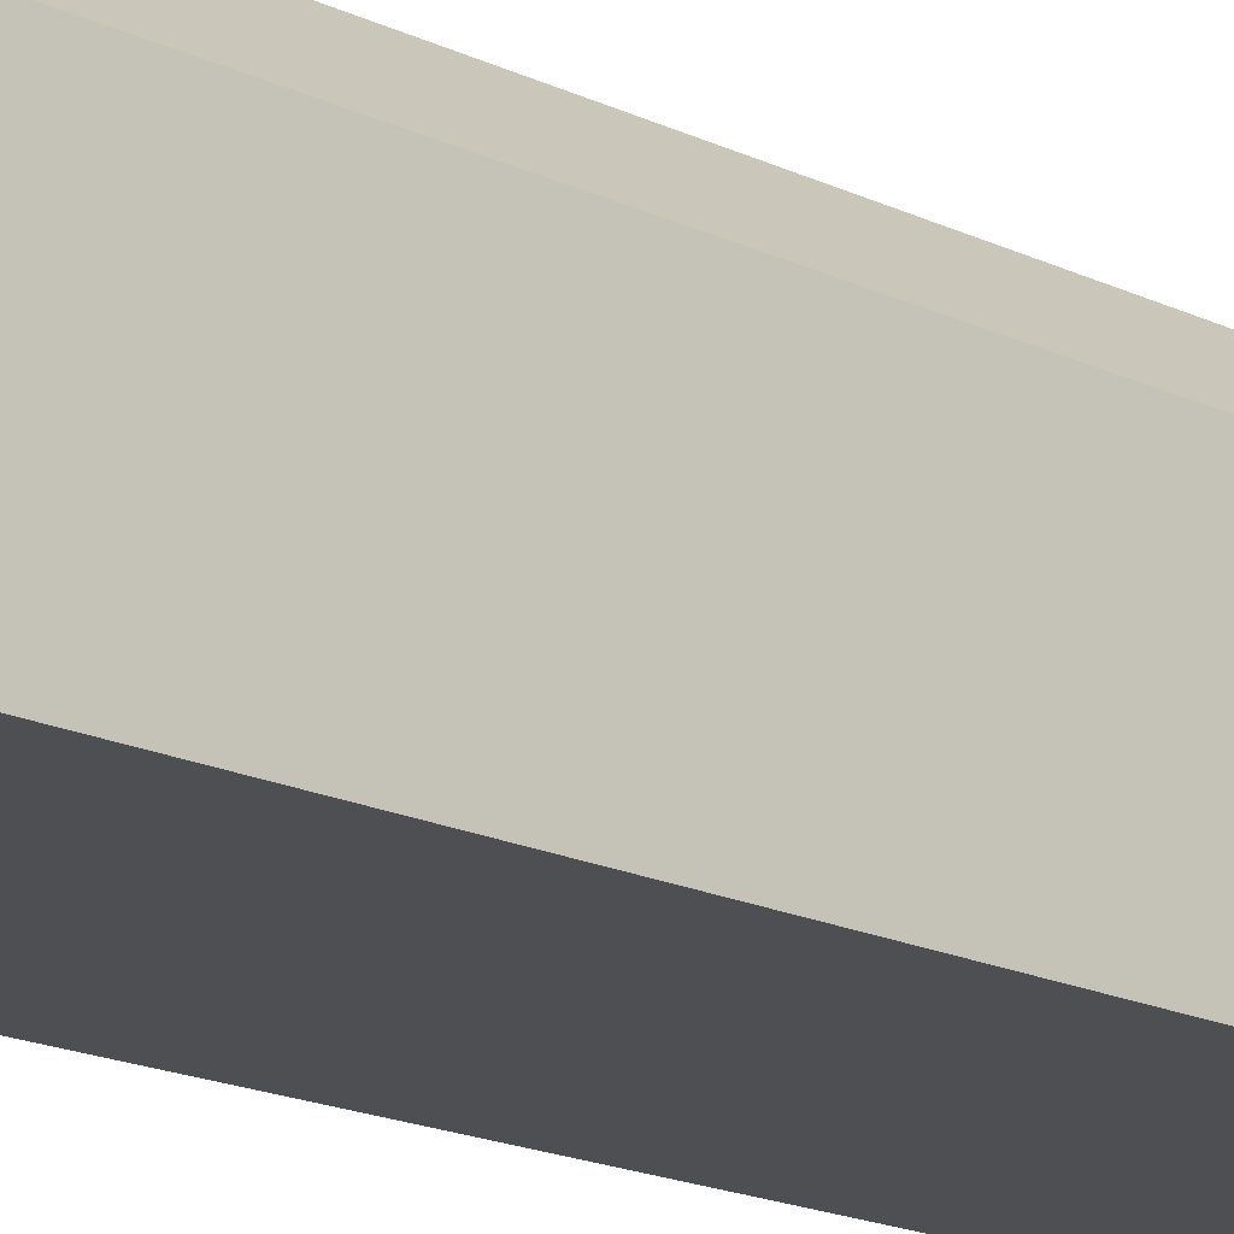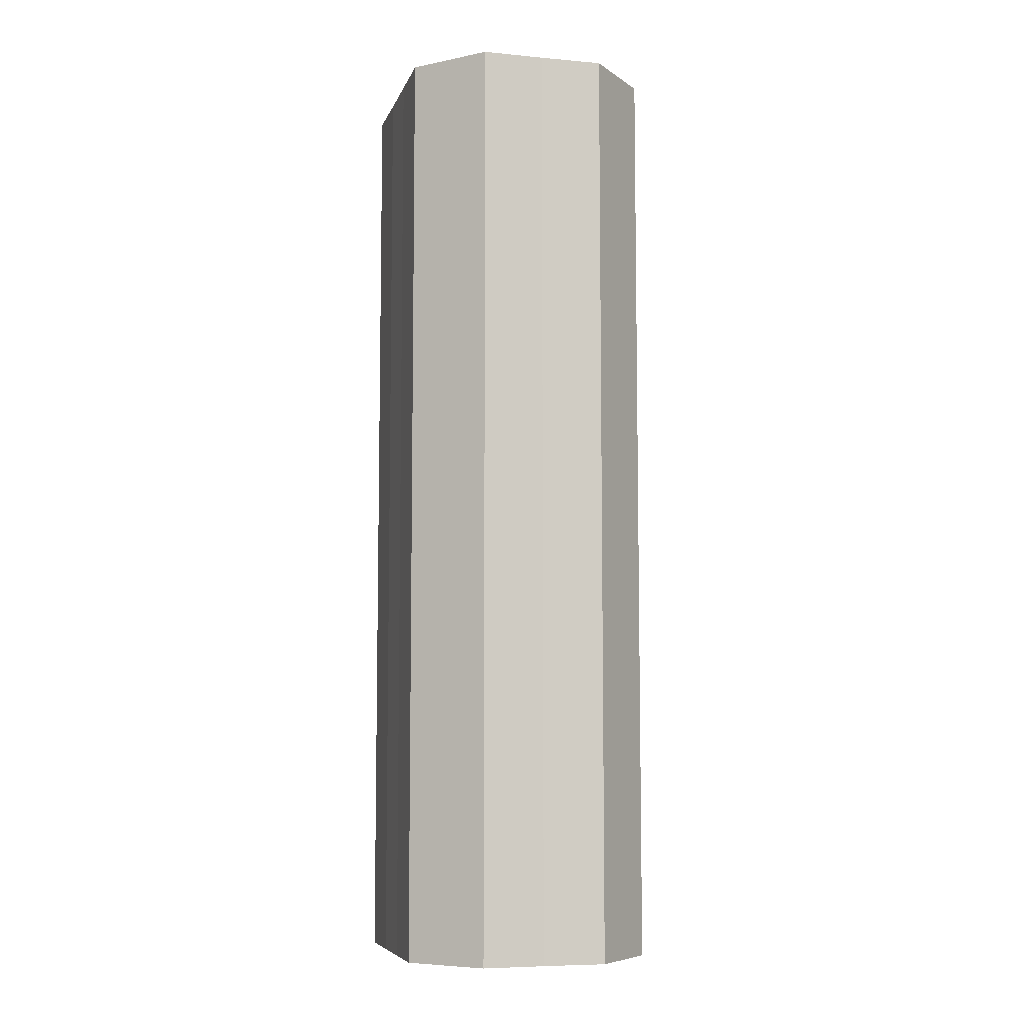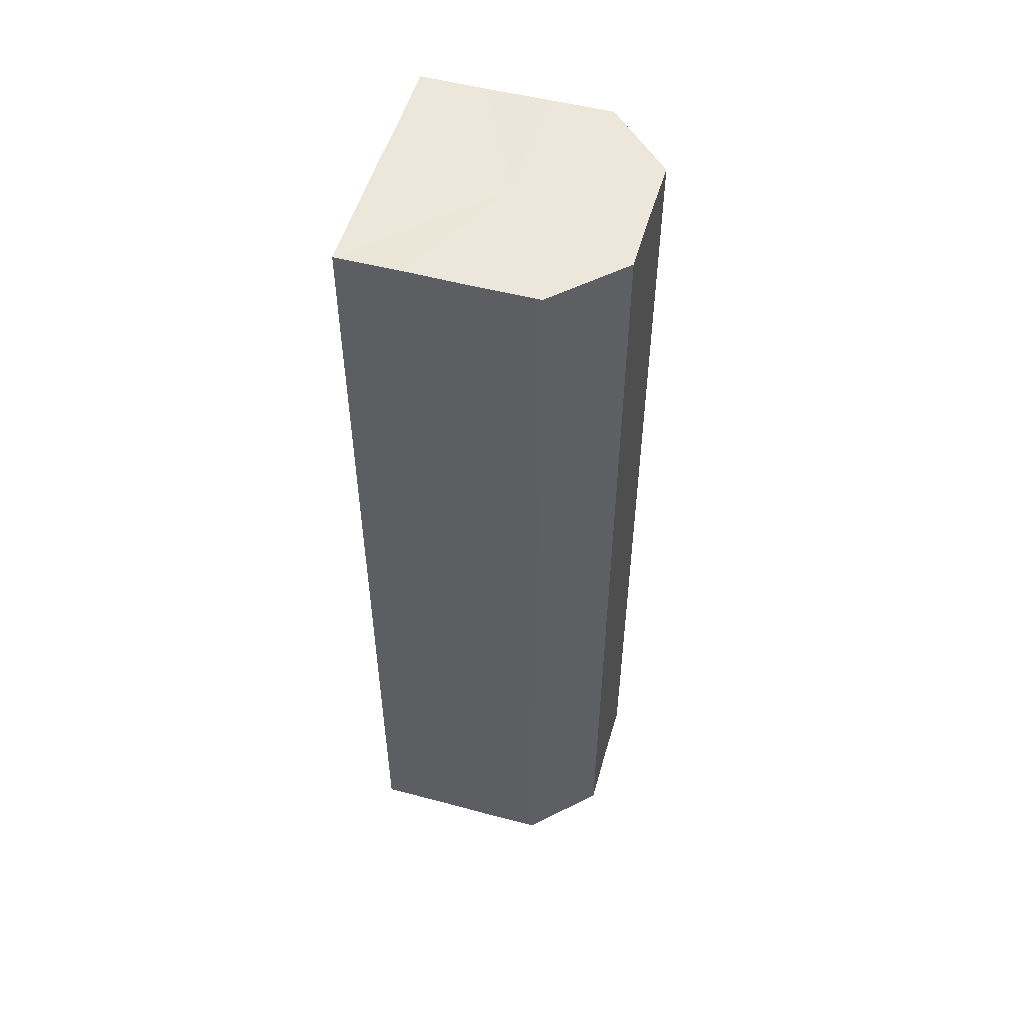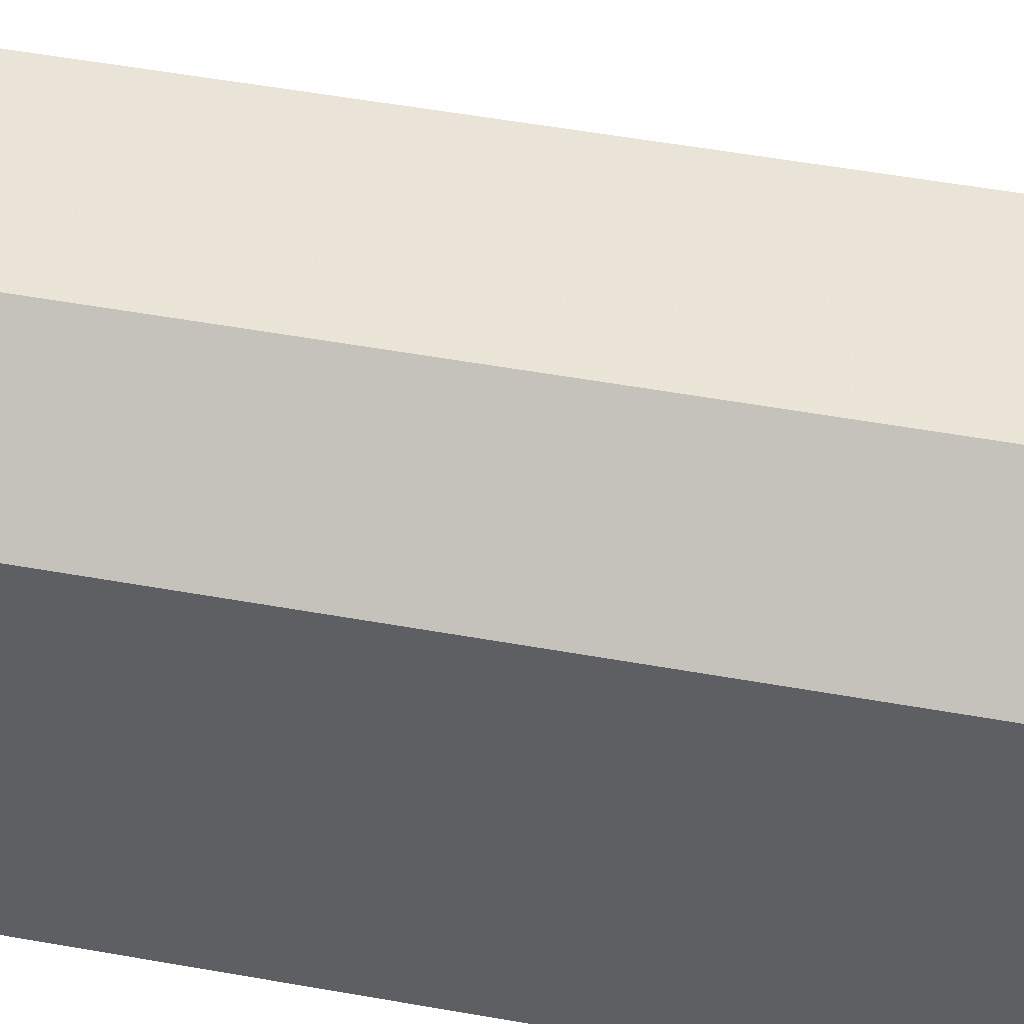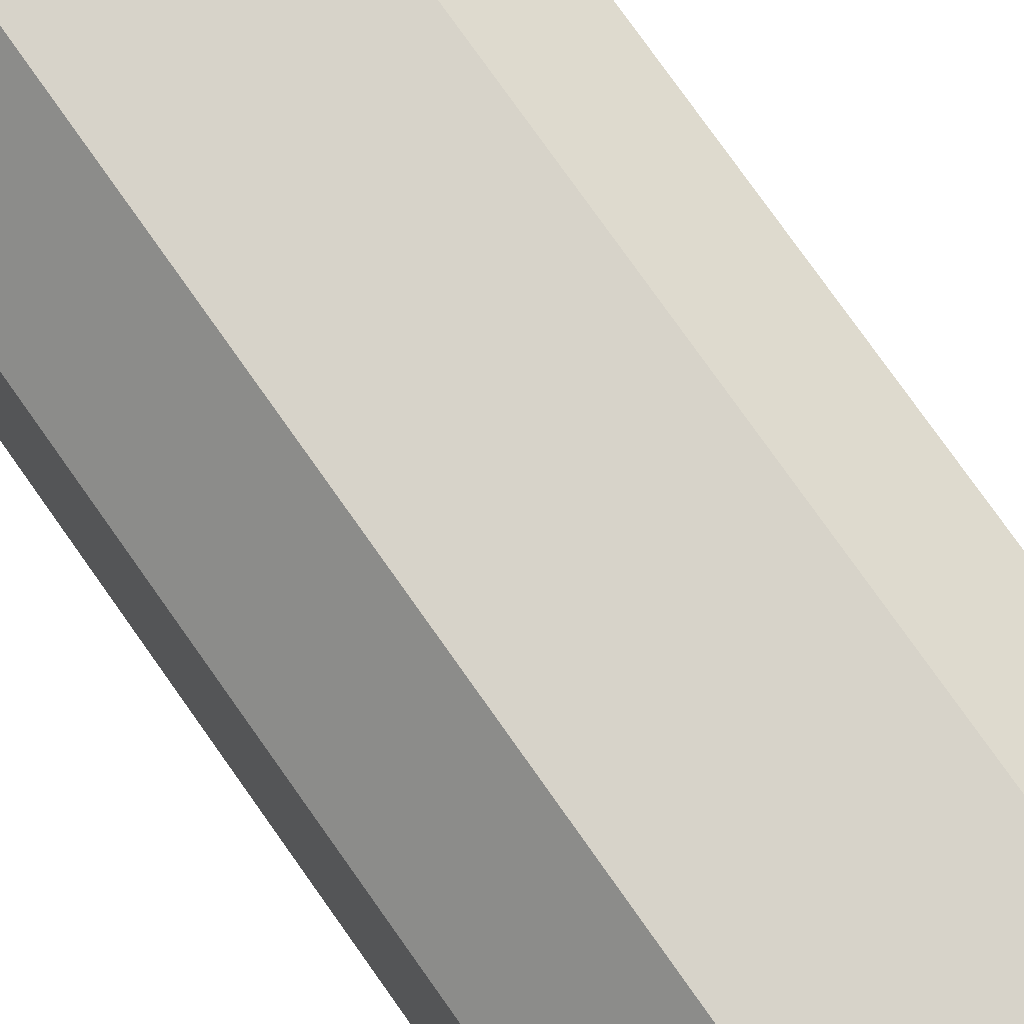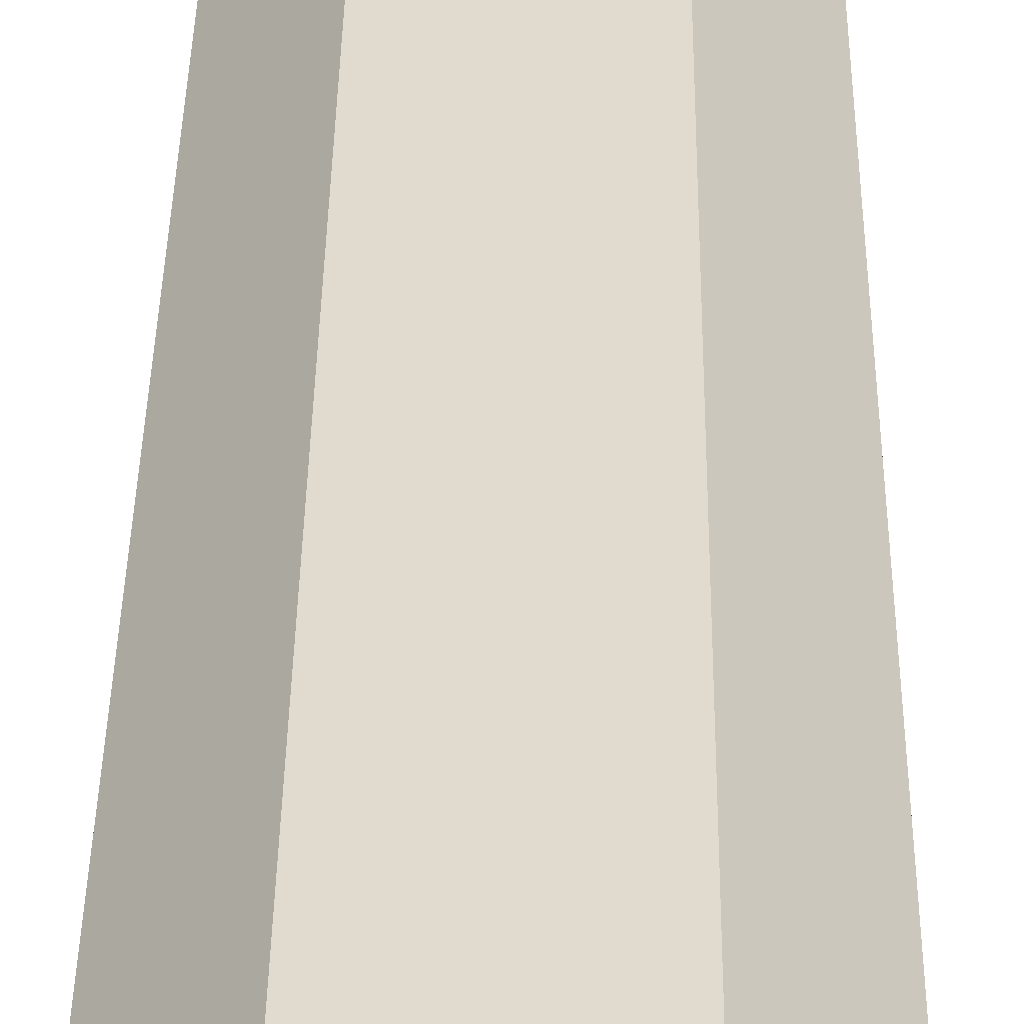
<metadata>
{"format":"obj","ext":"obj","renderer":"f3d","projection":"perspective","resolution":1024,"background":"white","views":[{"elev":-17.7,"azim":46.5,"up":"+Y"},{"elev":-7.2,"azim":165.1,"up":"+Z"},{"elev":52.6,"azim":105.8,"up":"+Z"},{"elev":43.7,"azim":-77.5,"up":"+Y"},{"elev":76.0,"azim":-35.1,"up":"+Y"},{"elev":33.5,"azim":-179.3,"up":"+Y"}]}
</metadata>
<code>
o 6174
v 2172 1902 13.46
v 2172 1902 13.46
v 2172 1902 13.61
v 2172 1902 13.46
v 2172 1902 13.61
v 2172 1902 13.46
v 2172 1902 13.61
v 2172 1902 13.46
v 2172 1902 13.61
v 2172 1902 13.46
v 2172 1902 13.61
v 2172 1902 13.46
v 2172 1902 13.61
v 2172 1902 13.46
v 2172 1902 13.61
v 2172 1902 13.46
v 2172 1902 13.61
v 2172 1902 13.46
v 2172 1902 13.46
v 2172 1902 13.46
v 2172 1902 13.46
v 2172 1902 13.46
v 2172 1902 13.46
v 2172 1902 13.46
v 2172 1902 13.46
v 2172 1902 13.46
v 2172 1902 13.46
v 2172 1902 13.46
v 2172 1902 13.46
v 2172 1902 13.46
v 2172 1902 13.46
v 2172 1902 13.61
v 2172 1902 13.61
v 2172 1902 13.61
v 2172 1902 13.46
v 2172 1902 13.61
v 2172 1902 13.46
v 2172 1902 13.61
v 2172 1902 13.46
v 2172 1902 13.61
v 2172 1902 13.46
v 2172 1902 13.61
v 2172 1902 13.46
v 2172 1902 13.61
v 2172 1902 13.46
v 2172 1902 13.61
v 2172 1902 13.46
v 2172 1902 13.61
v 2172 1902 13.46
v 2172 1902 13.61
v 2172 1902 13.46
v 2172 1902 13.46
v 2172 1902 13.46
v 2172 1902 13.46
v 2172 1902 13.61
v 2172 1902 13.46
v 2172 1902 13.61
v 2172 1902 13.46
v 2172 1902 13.61
v 2172 1902 13.46
v 2172 1902 13.61
v 2172 1902 13.46
v 2172 1902 13.61
v 2172 1902 13.46
v 2172 1902 13.61
v 2172 1902 13.46
v 2172 1902 13.61
v 2172 1902 13.46
v 2172 1902 13.61
v 2172 1902 13.46
v 2172 1902 13.61
v 2172 1902 13.61
v 2172 1902 13.61
v 2172 1902 13.61
v 2172 1902 13.61
v 2172 1902 13.61
v 2172 1902 13.61
v 2172 1902 13.61
v 2172 1902 13.61
v 2172 1902 13.61
v 2172 1902 13.61
v 2172 1902 13.61
v 2172 1902 13.61
v 2172 1902 13.61
v 2172 1902 13.61
v 2172 1902 13.61
f 1 2 3
f 2 4 5
f 6 1 7
f 8 6 9
f 9 10 11
f 11 12 13
f 13 14 15
f 15 16 17
f 18 16 19
f 18 20 16
f 18 19 21
f 18 22 20
f 18 21 23
f 18 24 22
f 18 25 24
f 18 26 25
f 18 27 26
f 18 28 27
f 18 29 28
f 18 30 29
f 18 23 31
f 18 31 30
f 32 31 33
f 34 35 32
f 36 37 34
f 38 39 36
f 40 41 38
f 42 43 40
f 44 45 42
f 46 47 44
f 48 49 46
f 50 51 48
f 52 53 50
f 53 54 55
f 54 56 57
f 56 58 59
f 58 60 61
f 60 62 63
f 62 64 65
f 64 66 67
f 66 68 69
f 68 70 71
f 72 73 74
f 72 75 73
f 72 74 76
f 72 77 75
f 72 76 78
f 72 79 77
f 72 78 80
f 72 81 79
f 72 80 82
f 72 83 81
f 72 82 84
f 72 85 83
f 72 84 86
f 72 86 85

</code>
